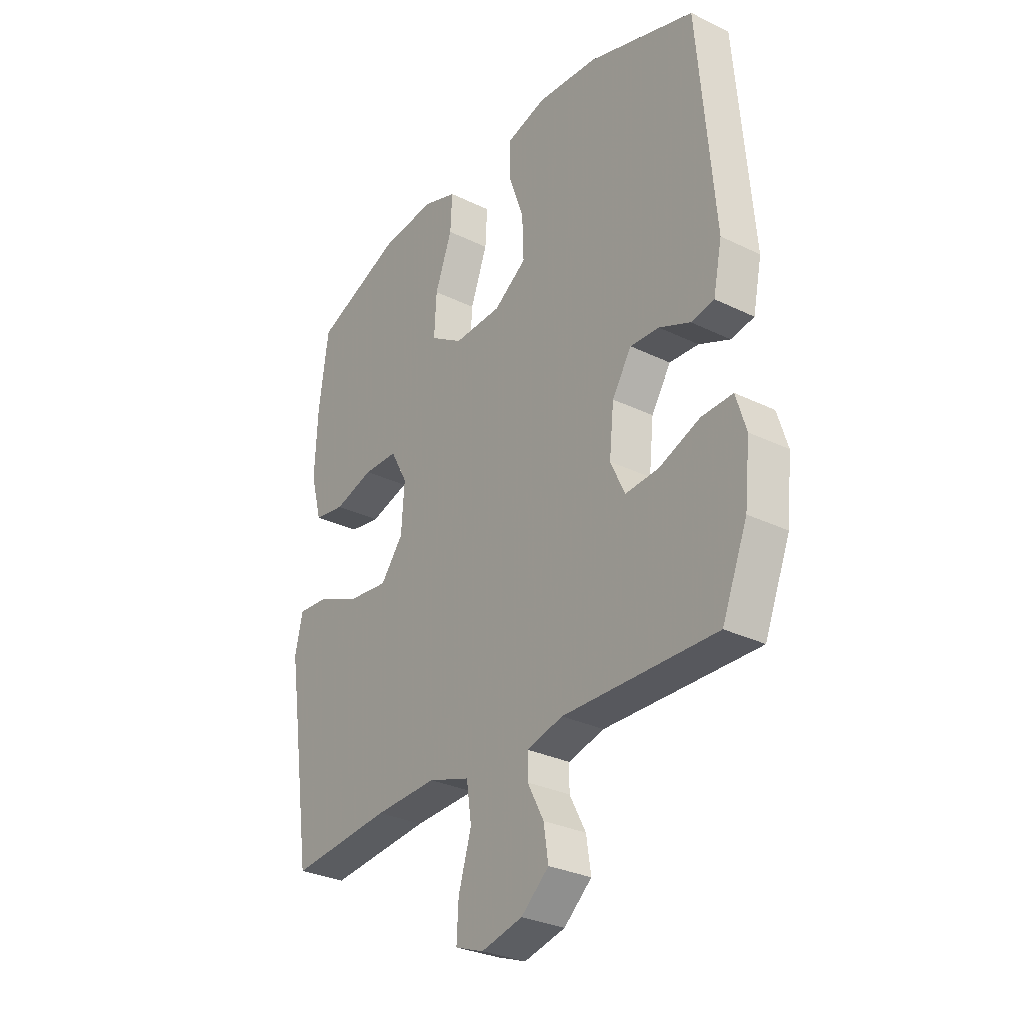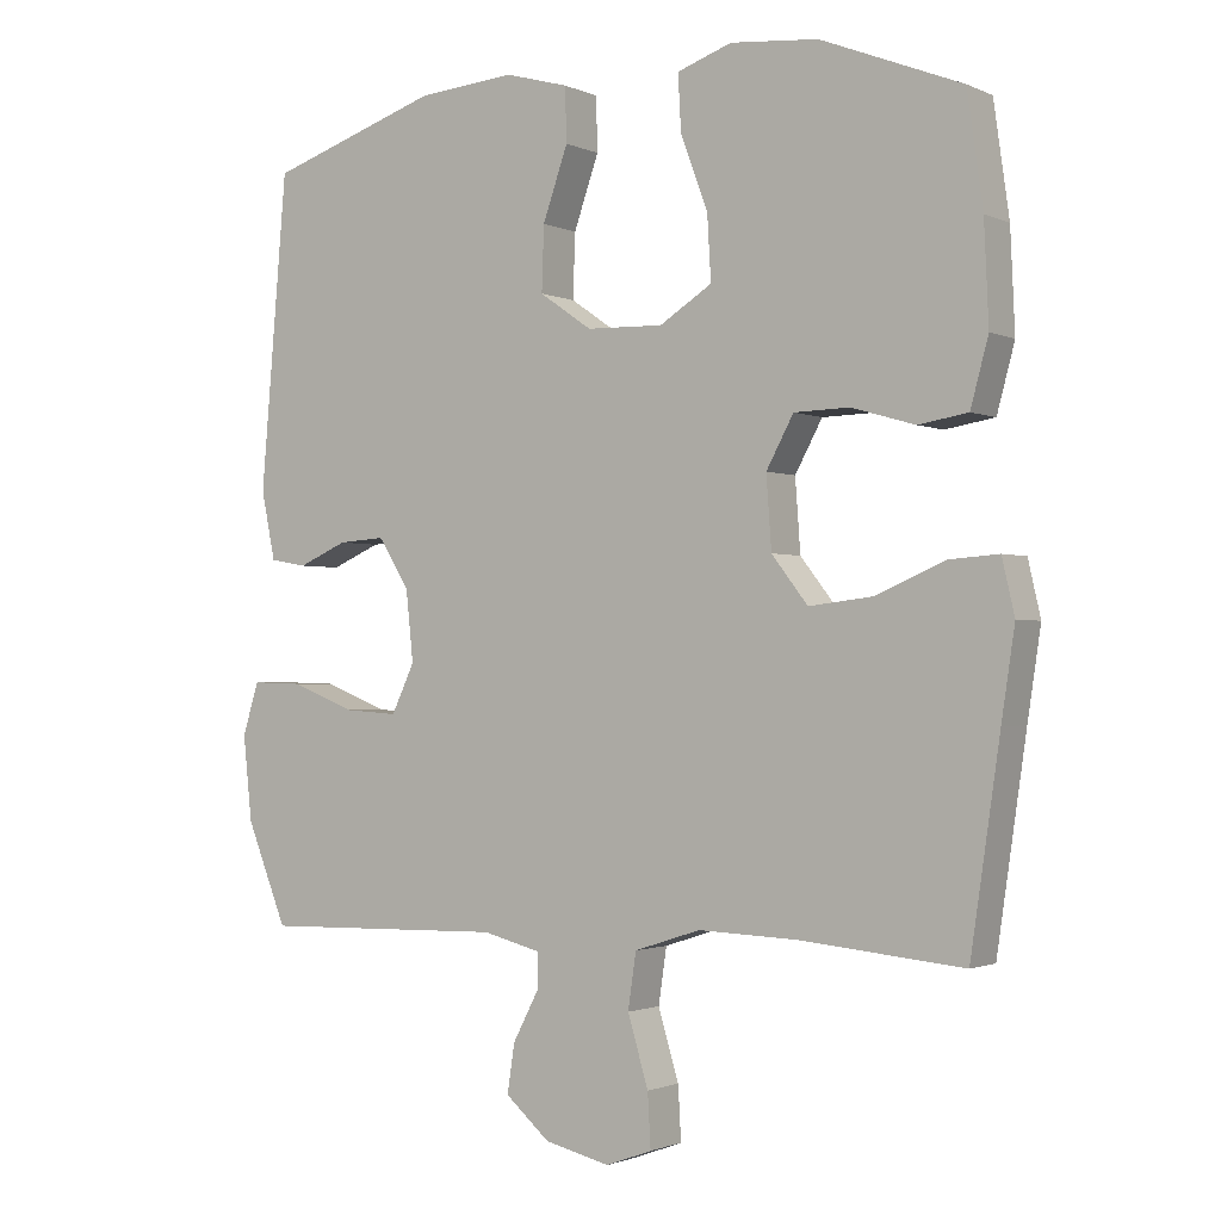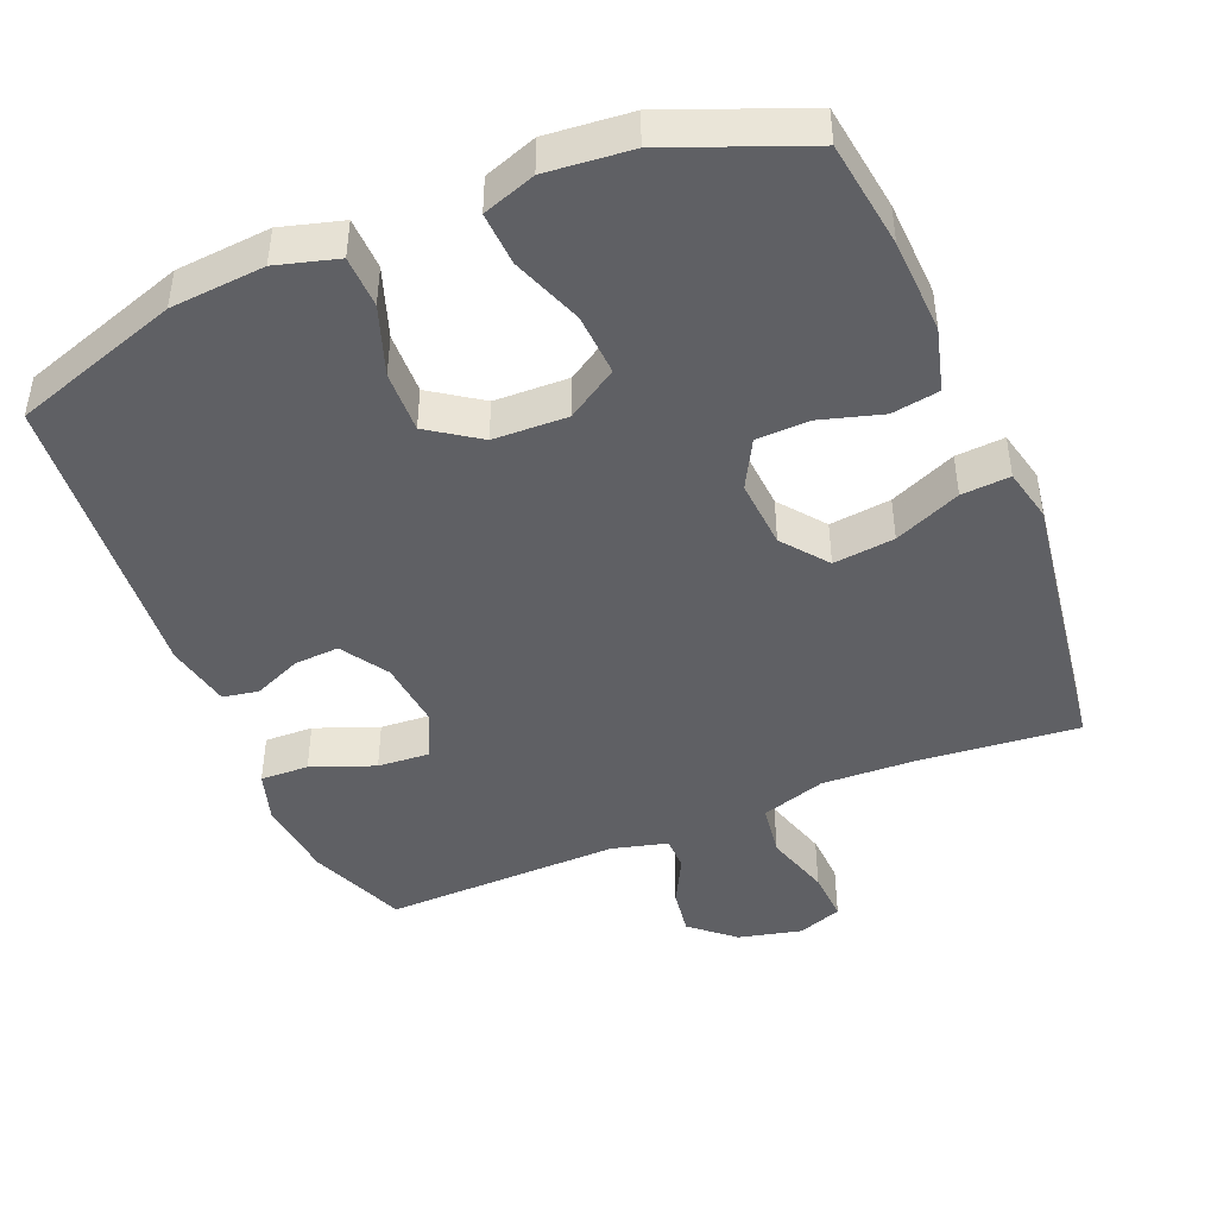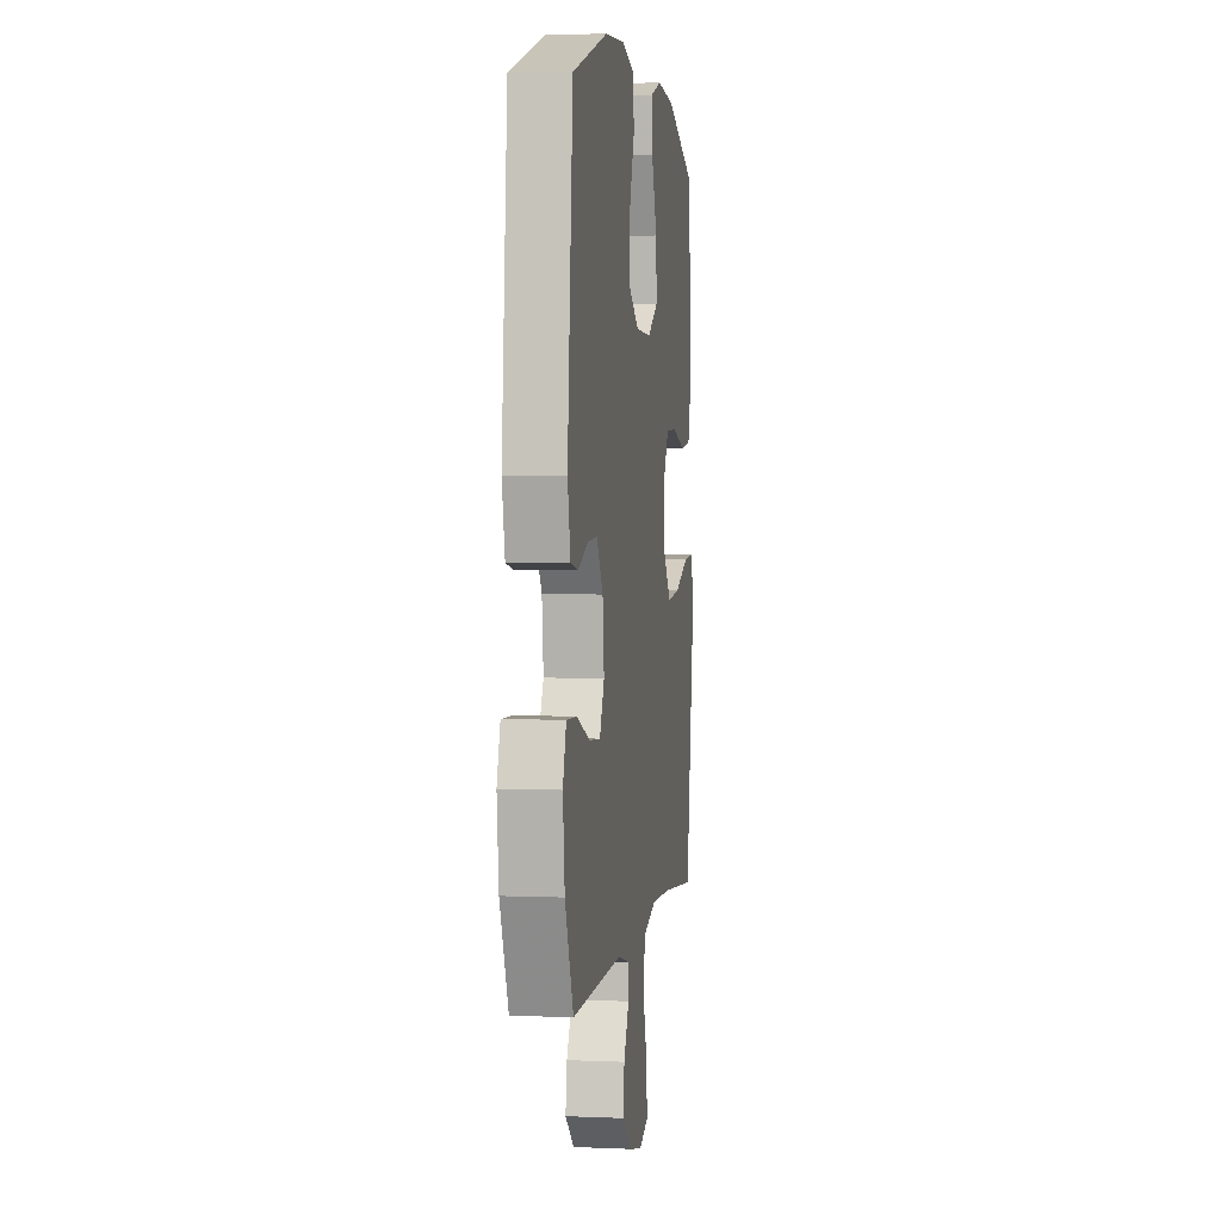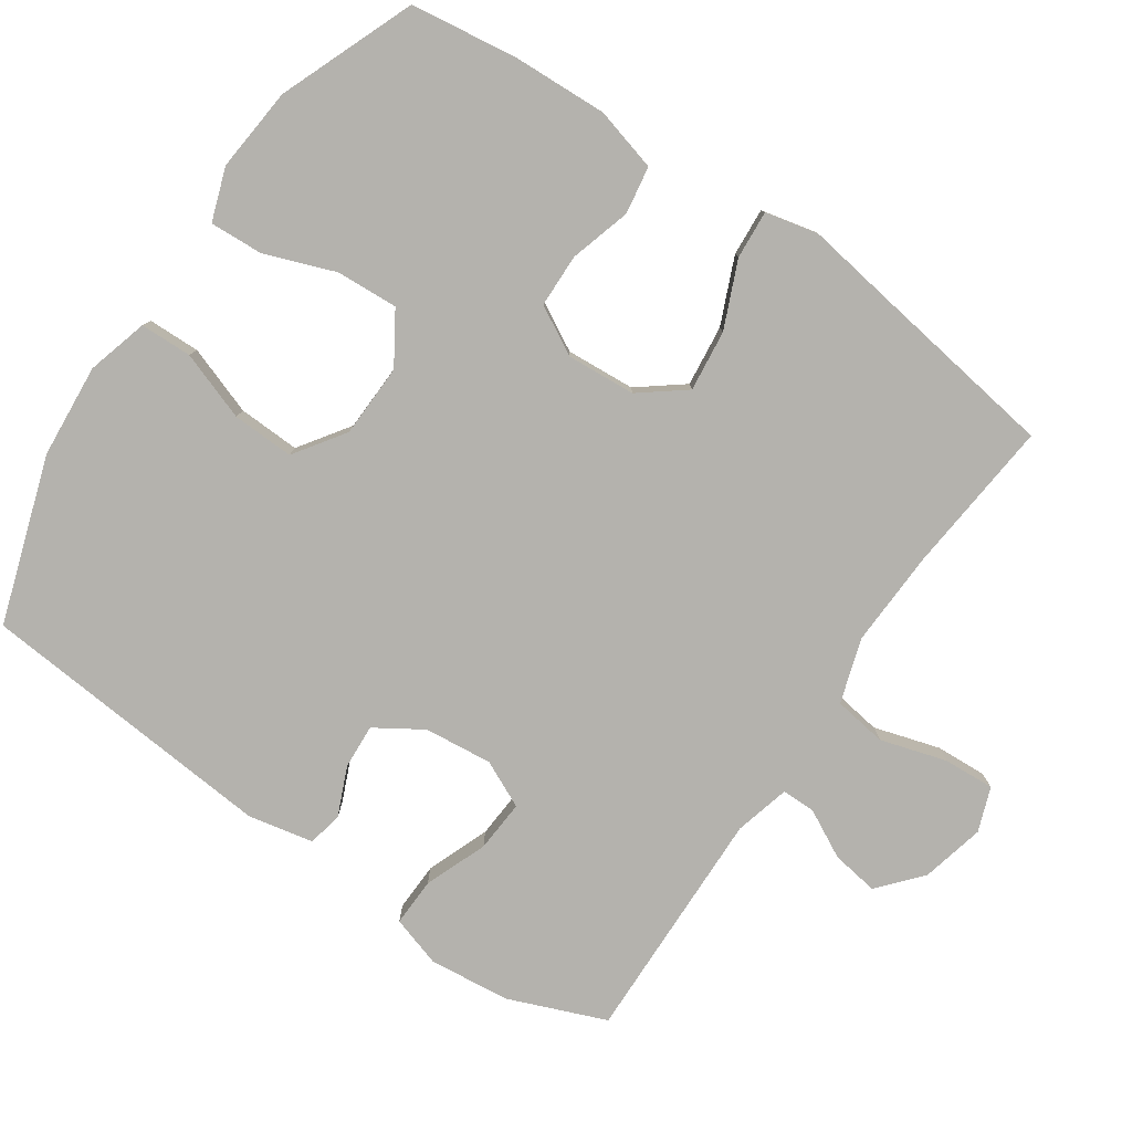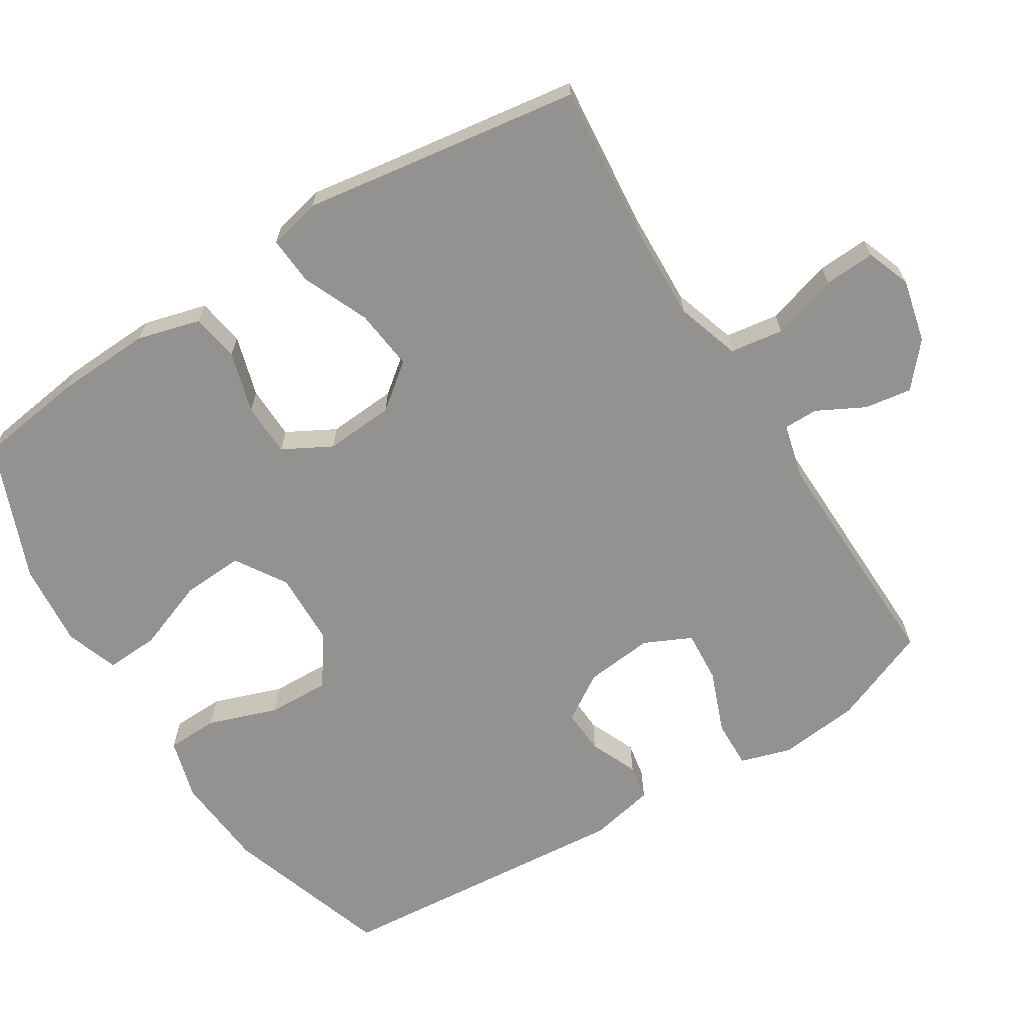
<metadata>
{"format":"obj","ext":"obj","renderer":"f3d","projection":"perspective","resolution":1024,"background":"white","views":[{"elev":-30.0,"azim":-125.5,"up":"+Z"},{"elev":-1.5,"azim":33.1,"up":"+Z"},{"elev":-44.8,"azim":22.5,"up":"+Y"},{"elev":2.7,"azim":-81.4,"up":"+Z"},{"elev":-79.6,"azim":55.6,"up":"+Y"},{"elev":-66.5,"azim":122.0,"up":"+Y"}]}
</metadata>
<code>
v -0.5 0.07 0.5
v -0.267 0.07 0.577
v -0.135 0.07 0.588
v -0.049 0.07 0.564
v -0.047 0.07 0.491
v -0.081 0.07 0.394
v -0.084 0.07 0.307
v -0.013 0.07 0.258
v 0.091 0.07 0.255
v 0.162 0.07 0.3
v 0.157 0.07 0.387
v 0.12 0.07 0.486
v 0.116 0.07 0.561
v 0.19 0.07 0.587
v 0.309 0.07 0.576
v 0.5 0.07 0.5
v 0.521 0.07 0.35
v 0.527 0.07 0.216
v 0.503 0.07 0.127
v 0.436 0.07 0.116
v 0.35 0.07 0.141
v 0.275 0.07 0.139
v 0.238 0.07 0.071
v 0.245 0.07 -0.026
v 0.294 0.07 -0.089
v 0.38 0.07 -0.079
v 0.473 0.07 -0.039
v 0.541 0.07 -0.034
v 0.558 0.07 -0.108
v 0.54 0.07 -0.227
v 0.5 0.07 -0.5
v 0.28 0.07 -0.479
v 0.145 0.07 -0.474
v 0.055 0.07 -0.503
v 0.044 0.07 -0.578
v 0.072 0.07 -0.671
v 0.076 0.07 -0.743
v 0.014 0.07 -0.766
v -0.075 0.07 -0.745
v -0.135 0.07 -0.693
v -0.125 0.07 -0.627
v -0.09 0.07 -0.56
v -0.09 0.07 -0.512
v -0.168 0.07 -0.492
v -0.5 0.07 -0.5
v -0.555 0.07 -0.363
v -0.567 0.07 -0.249
v -0.545 0.07 -0.178
v -0.477 0.07 -0.18
v -0.389 0.07 -0.214
v -0.316 0.07 -0.219
v -0.285 0.07 -0.153
v -0.295 0.07 -0.057
v -0.337 0.07 0.009
v -0.4 0.07 0.005
v -0.467 0.07 -0.024
v -0.517 0.07 -0.015
v -0.536 0.07 0.077
v -0.5 0 0.5
v -0.267 0 0.577
v -0.135 0 0.588
v -0.049 0 0.564
v -0.047 0 0.491
v -0.081 0 0.394
v -0.084 0 0.307
v -0.013 0 0.258
v 0.091 0 0.255
v 0.162 0 0.3
v 0.157 0 0.387
v 0.12 0 0.486
v 0.116 0 0.561
v 0.19 0 0.587
v 0.309 0 0.576
v 0.5 0 0.5
v 0.521 0 0.35
v 0.527 0 0.216
v 0.503 0 0.127
v 0.436 0 0.116
v 0.35 0 0.141
v 0.275 0 0.139
v 0.238 0 0.071
v 0.245 0 -0.026
v 0.294 0 -0.089
v 0.38 0 -0.079
v 0.473 0 -0.039
v 0.541 0 -0.034
v 0.558 0 -0.108
v 0.54 0 -0.227
v 0.5 0 -0.5
v 0.28 0 -0.479
v 0.145 0 -0.474
v 0.055 0 -0.503
v 0.044 0 -0.578
v 0.072 0 -0.671
v 0.076 0 -0.743
v 0.014 0 -0.766
v -0.075 0 -0.745
v -0.135 0 -0.693
v -0.125 0 -0.627
v -0.09 0 -0.56
v -0.09 0 -0.512
v -0.168 0 -0.492
v -0.5 0 -0.5
v -0.555 0 -0.363
v -0.567 0 -0.249
v -0.545 0 -0.178
v -0.477 0 -0.18
v -0.389 0 -0.214
v -0.316 0 -0.219
v -0.285 0 -0.153
v -0.295 0 -0.057
v -0.337 0 0.009
v -0.4 0 0.005
v -0.467 0 -0.024
v -0.517 0 -0.015
v -0.536 0 0.077
f 55 56 57 58
f 54 55 58 1
f 53 54 1 2
f 52 53 2 3
f 47 48 49 50
f 47 50 51
f 44 45 46 47
f 43 44 47 51
f 39 40 41 42
f 39 42 43
f 38 39 43
f 35 36 37 38
f 34 35 38 43
f 33 34 43 51
f 30 31 32
f 26 27 28 29
f 25 26 29 30
f 18 19 20 21
f 18 21 22
f 17 18 22
f 16 17 22
f 15 16 22
f 14 15 22 23
f 11 12 13 14
f 10 11 14 23
f 3 4 5 6
f 52 3 6 7
f 32 33 51 52
f 25 30 32 52
f 24 25 52 7
f 9 10 23 24
f 8 9 24
f 7 8 24
f 116 115 114 113
f 59 116 113 112
f 60 59 112 111
f 61 60 111 110
f 108 107 106 105
f 109 108 105
f 105 104 103 102
f 109 105 102 101
f 100 99 98 97
f 101 100 97
f 101 97 96
f 96 95 94 93
f 101 96 93 92
f 109 101 92 91
f 90 89 88
f 87 86 85 84
f 88 87 84 83
f 79 78 77 76
f 80 79 76
f 80 76 75
f 80 75 74
f 80 74 73
f 81 80 73 72
f 72 71 70 69
f 81 72 69 68
f 64 63 62 61
f 65 64 61 110
f 110 109 91 90
f 110 90 88 83
f 65 110 83 82
f 82 81 68 67
f 82 67 66
f 82 66 65
f 1 59 60 2
f 2 60 61 3
f 3 61 62 4
f 4 62 63 5
f 5 63 64 6
f 6 64 65 7
f 7 65 66 8
f 8 66 67 9
f 9 67 68 10
f 10 68 69 11
f 11 69 70 12
f 12 70 71 13
f 13 71 72 14
f 14 72 73 15
f 15 73 74 16
f 16 74 75 17
f 17 75 76 18
f 18 76 77 19
f 19 77 78 20
f 20 78 79 21
f 21 79 80 22
f 22 80 81 23
f 23 81 82 24
f 24 82 83 25
f 25 83 84 26
f 26 84 85 27
f 27 85 86 28
f 28 86 87 29
f 29 87 88 30
f 30 88 89 31
f 31 89 90 32
f 32 90 91 33
f 33 91 92 34
f 34 92 93 35
f 35 93 94 36
f 36 94 95 37
f 37 95 96 38
f 38 96 97 39
f 39 97 98 40
f 40 98 99 41
f 41 99 100 42
f 42 100 101 43
f 43 101 102 44
f 44 102 103 45
f 45 103 104 46
f 46 104 105 47
f 47 105 106 48
f 48 106 107 49
f 49 107 108 50
f 50 108 109 51
f 51 109 110 52
f 52 110 111 53
f 53 111 112 54
f 54 112 113 55
f 55 113 114 56
f 56 114 115 57
f 57 115 116 58
f 58 116 59 1

</code>
